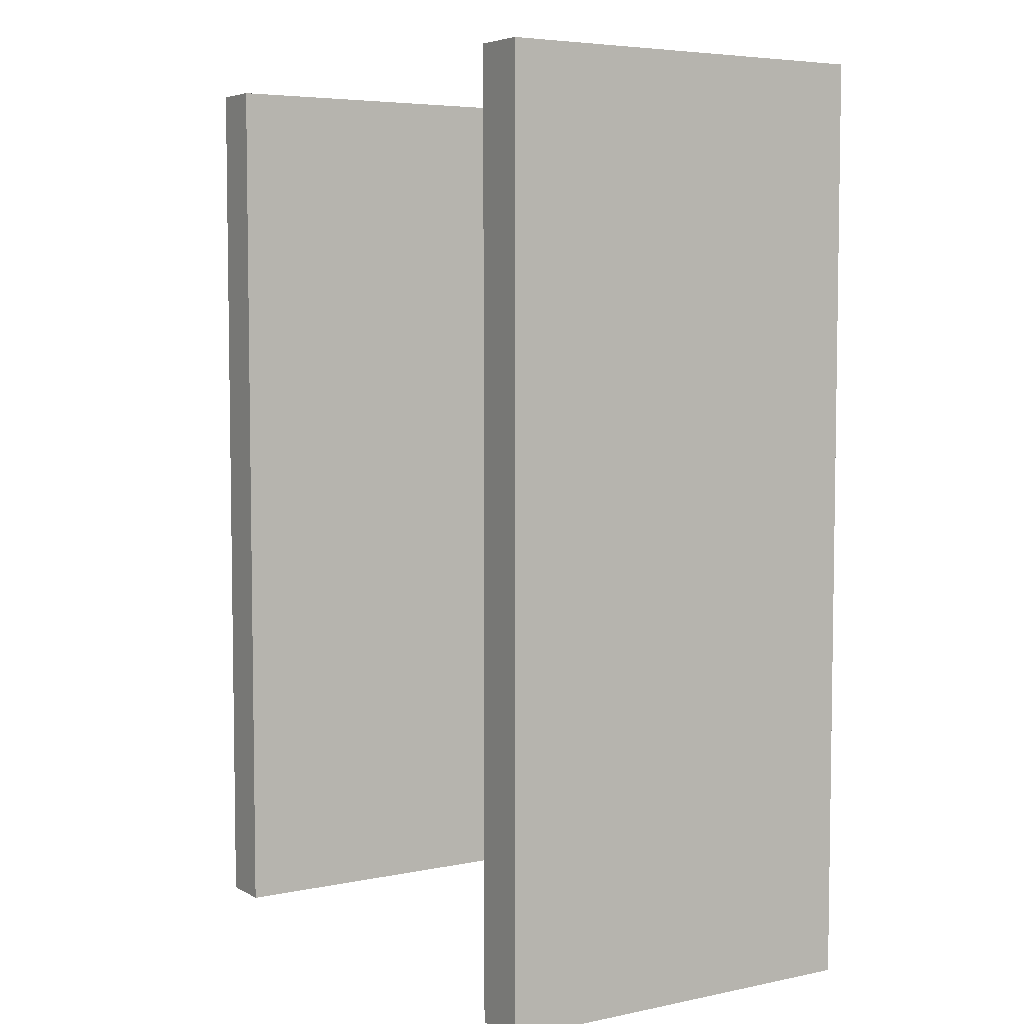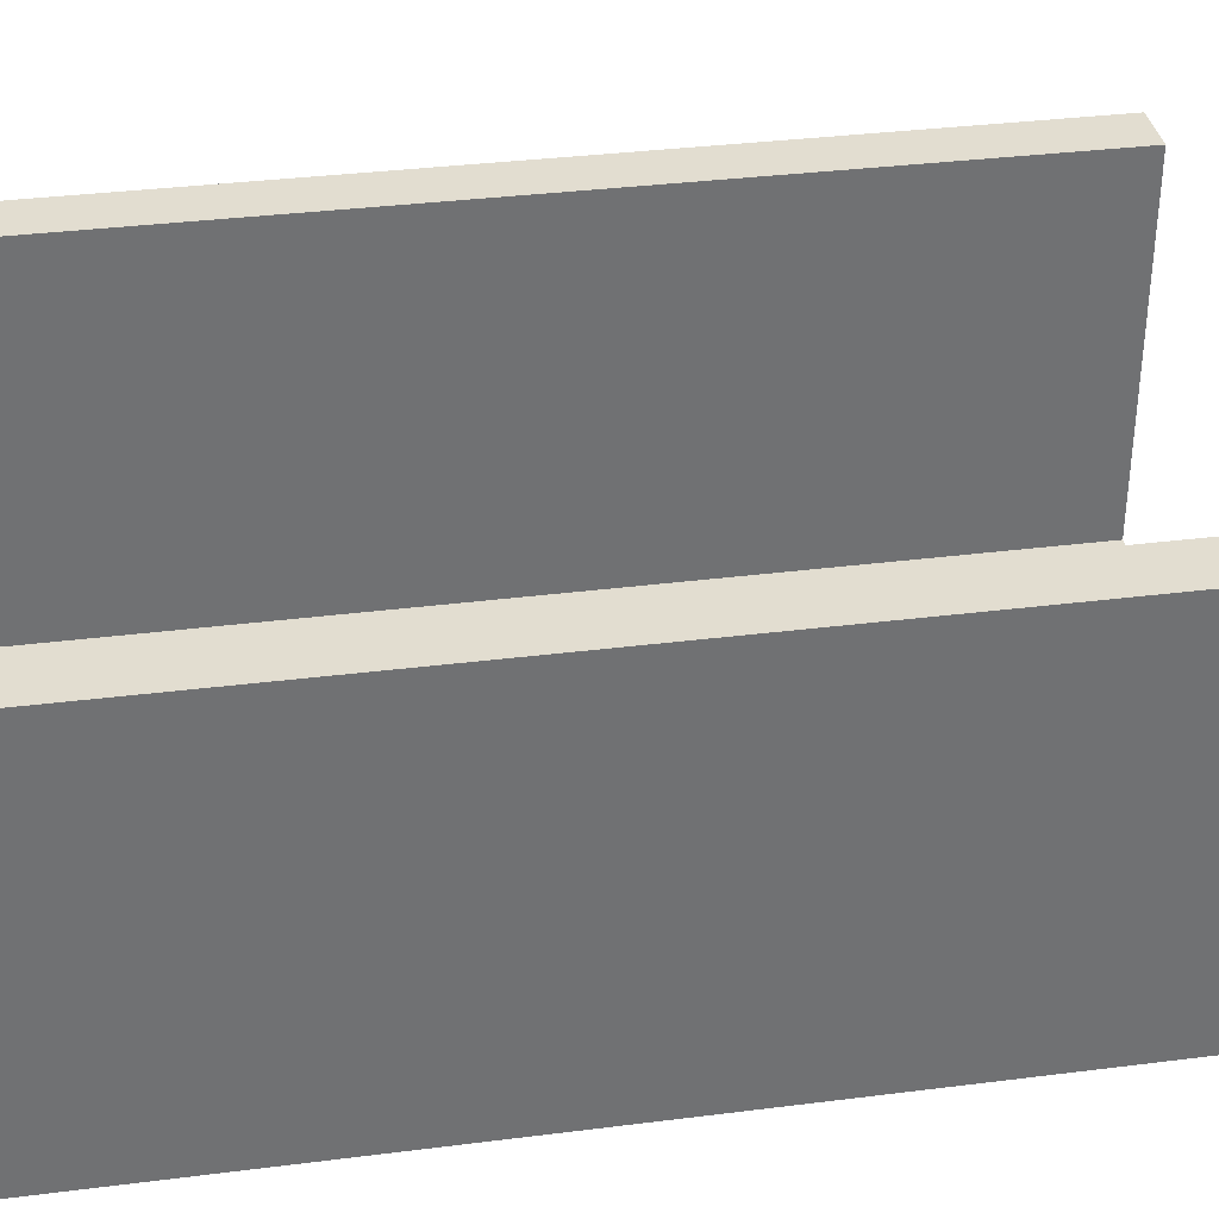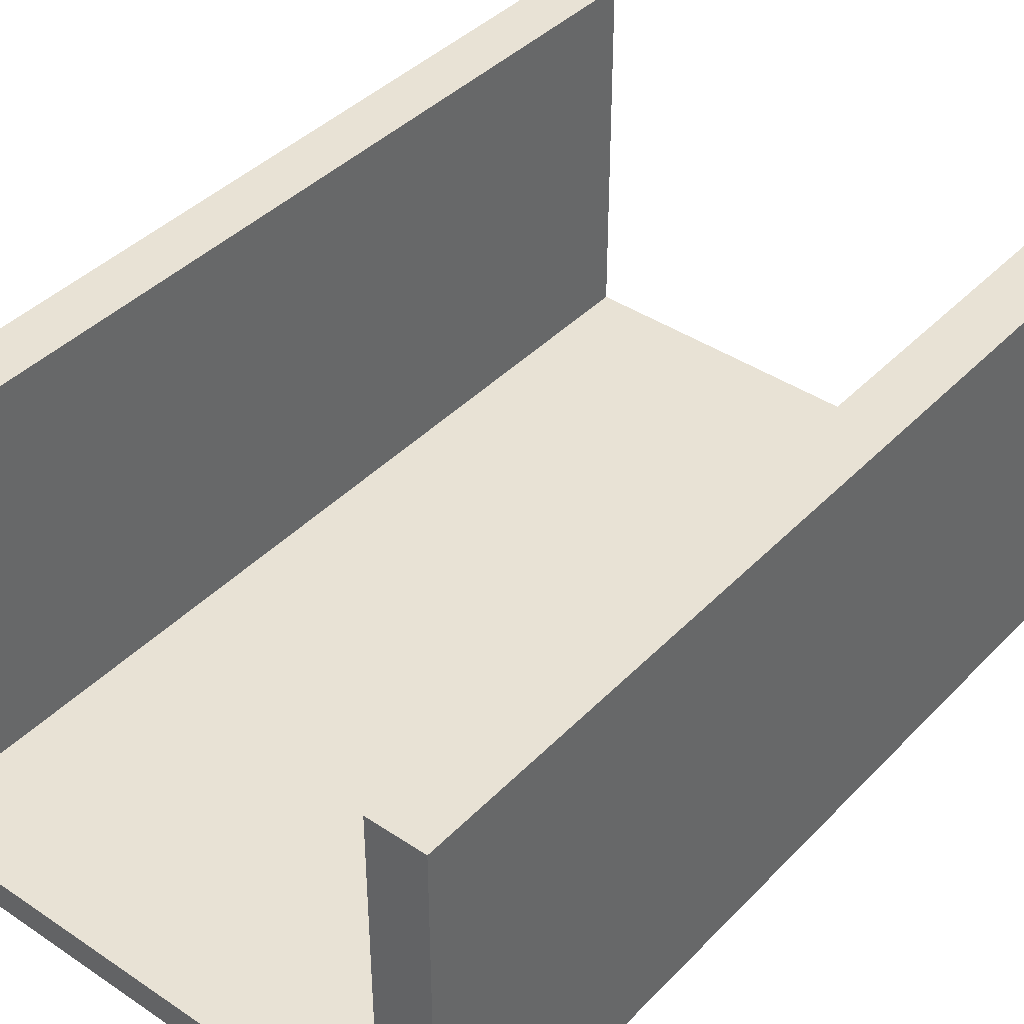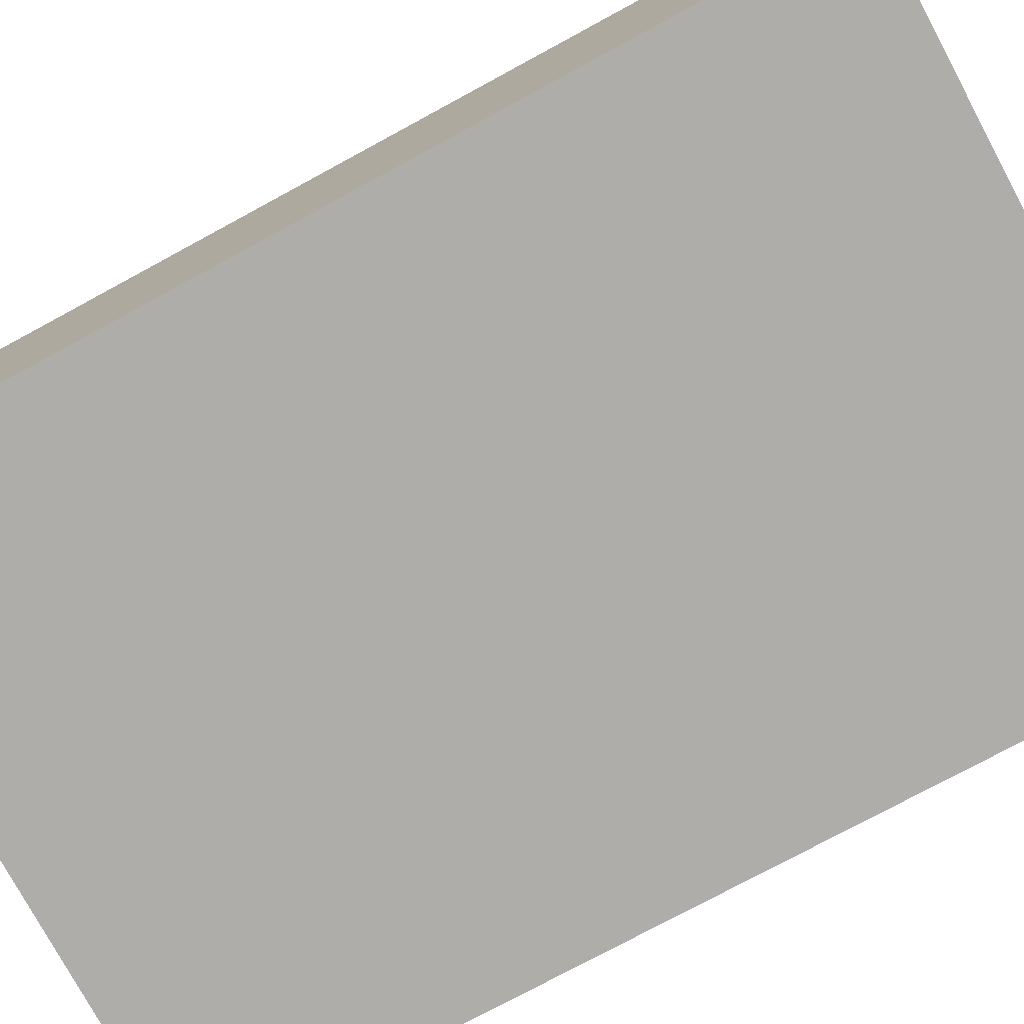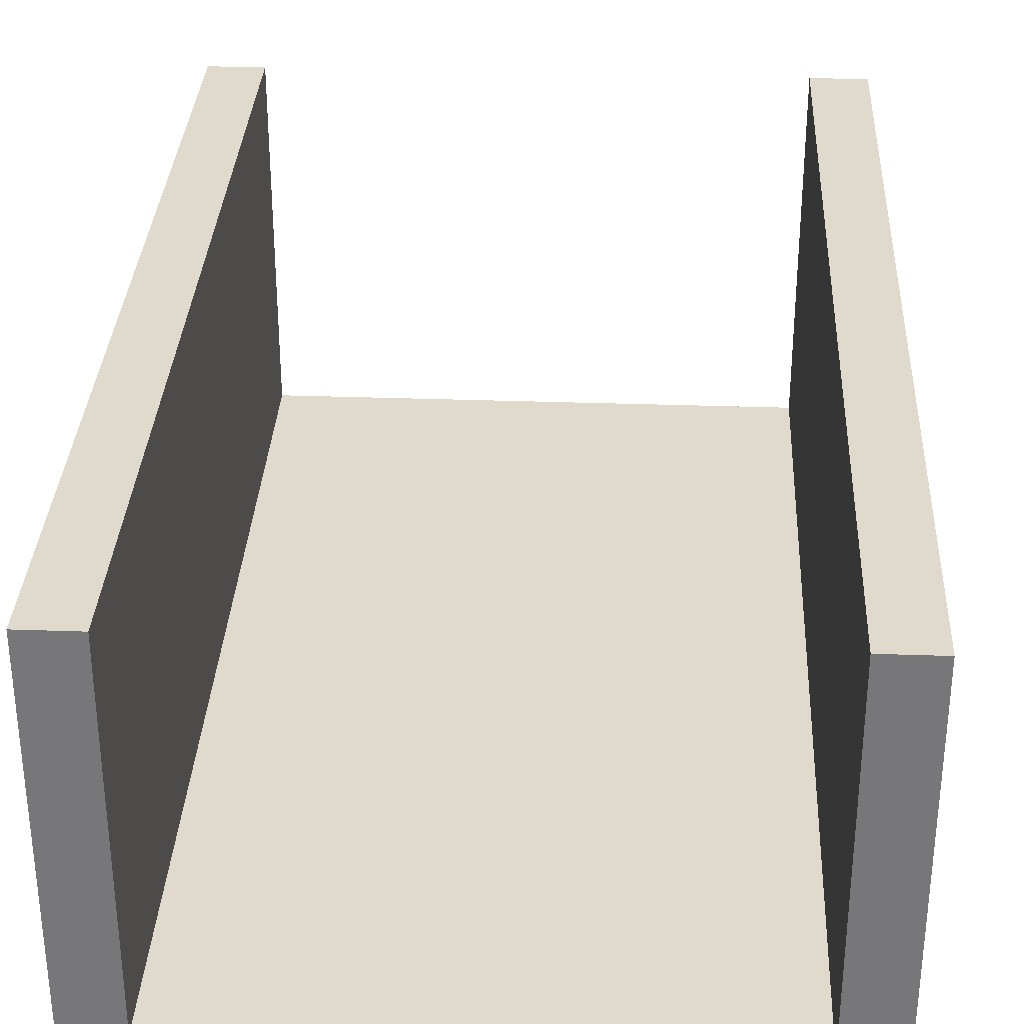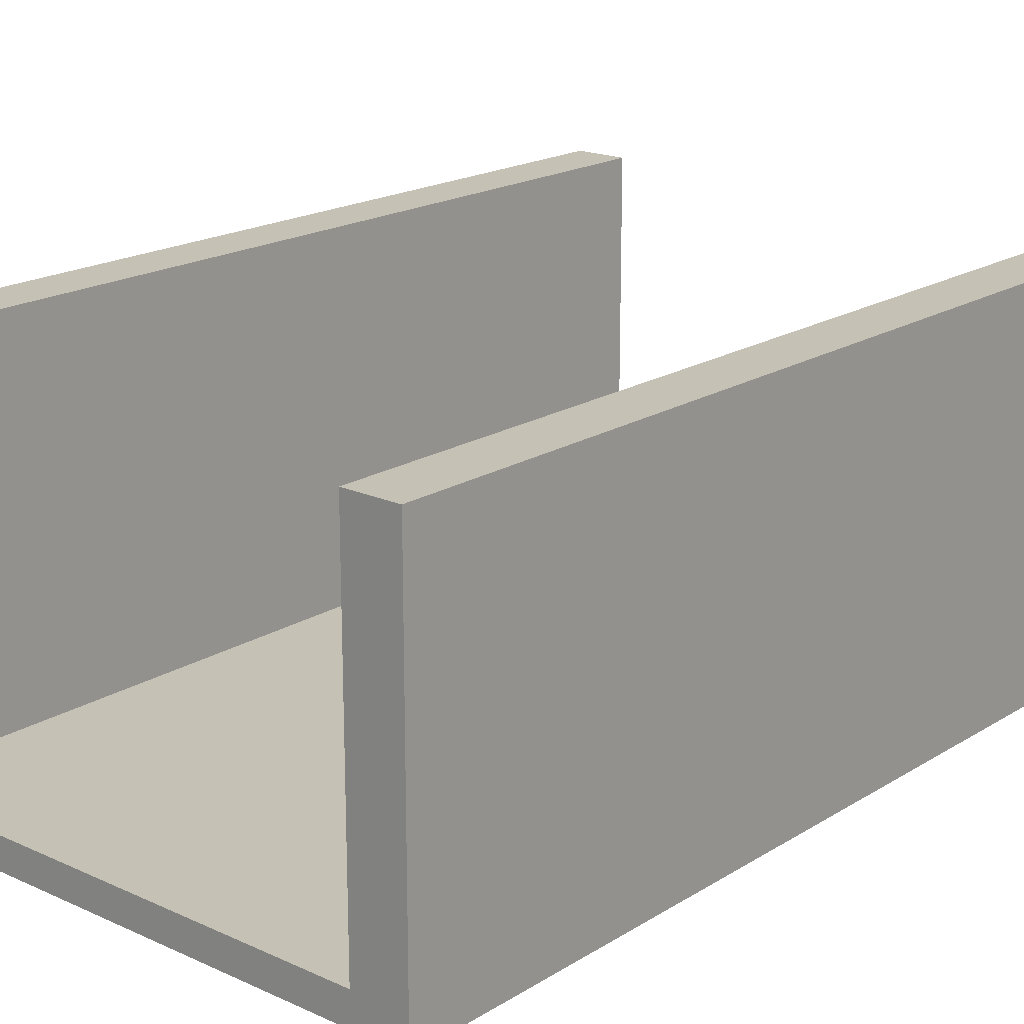
<metadata>
{"format":"obj","ext":"obj","renderer":"f3d","projection":"perspective","resolution":1024,"background":"white","views":[{"elev":5.4,"azim":57.6,"up":"+Y"},{"elev":35.2,"azim":-99.5,"up":"+Z"},{"elev":40.9,"azim":39.2,"up":"+Z"},{"elev":-77.1,"azim":118.4,"up":"+Z"},{"elev":32.4,"azim":-177.2,"up":"+Z"},{"elev":18.8,"azim":40.7,"up":"+Z"}]}
</metadata>
<code>
v -4 0 -2.5
v -4 0 2.5
v -4 12 2.5
v -4 12 -2.5
v 4 0 -2.5
v -4 0 -2.5
v -4 12 -2.5
v 4 12 -2.5
v 4 0 2.5
v 4 0 -2.5
v 4 12 -2.5
v 4 12 2.5
v 3.3 0 2.5
v 4 0 2.5
v 4 12 2.5
v 3.3 12 2.5
v 3.3 0 -2.1
v 3.3 0 2.5
v 3.3 12 2.5
v 3.3 12 -2.1
v -3.3 0 -2.1
v 3.3 0 -2.1
v 3.3 12 -2.1
v -3.3 12 -2.1
v -3.3 0 2.5
v -3.3 0 -2.1
v -3.3 12 -2.1
v -3.3 12 2.5
v -4 0 2.5
v -3.3 0 2.5
v -3.3 12 2.5
v -4 12 2.5
v -4 12 2.5
v -3.3 12 2.5
v -3.3 12 -2.1
v 3.3 12 -2.1
v 3.3 12 2.5
v 4 12 2.5
v 4 12 -2.5
v -4 12 -2.5
v -3.3 0 2.5
v -4 0 2.5
v -4 0 -2.5
v 4 0 -2.5
v 4 0 2.5
v 3.3 0 2.5
v 3.3 0 -2.1
v -3.3 0 -2.1
g 3b60a29c-e2d7-11ea-be0e-54bf646e7e1f
f 1 2 4
f 4 2 3
g 3b67d140-e2d7-11ea-9dbb-54bf646e7e1f
f 5 6 8
f 8 6 7
g 3b6ed898-e2d7-11ea-9ff1-54bf646e7e1f
f 9 10 12
f 12 10 11
g 3b760722-e2d7-11ea-aeb6-54bf646e7e1f
f 13 14 16
f 16 14 15
g 3b7f0aae-e2d7-11ea-a459-54bf646e7e1f
f 17 18 20
f 20 18 19
g 3b86ae8c-e2d7-11ea-aad8-54bf646e7e1f
f 21 22 24
f 24 22 23
g 3bab3380-e2d7-11ea-bf83-54bf646e7e1f
f 25 26 28
f 28 26 27
g 3bb4fada-e2d7-11ea-9225-54bf646e7e1f
f 29 30 32
f 32 30 31
g 3bbec266-e2d7-11ea-a114-54bf646e7e1f
f 34 35 33
f 33 35 40
f 40 35 36
f 40 36 39
f 39 36 38
f 38 36 37
g 3bc66610-e2d7-11ea-a4db-54bf646e7e1f
f 41 42 48
f 48 42 43
f 48 43 44
f 48 44 47
f 47 44 45
f 47 45 46

</code>
